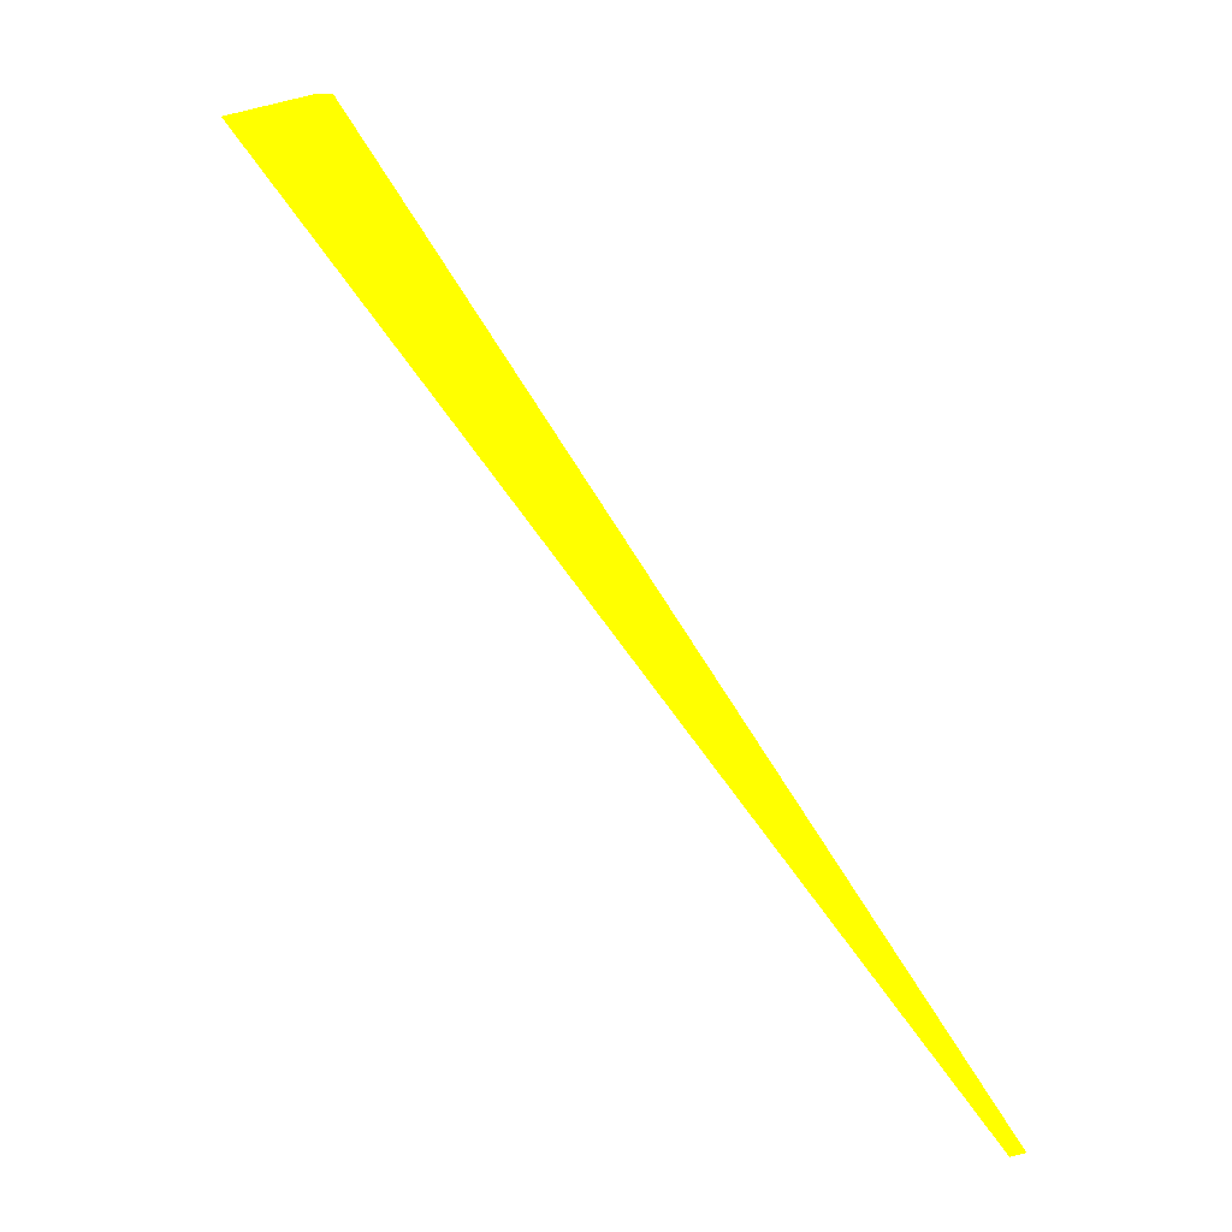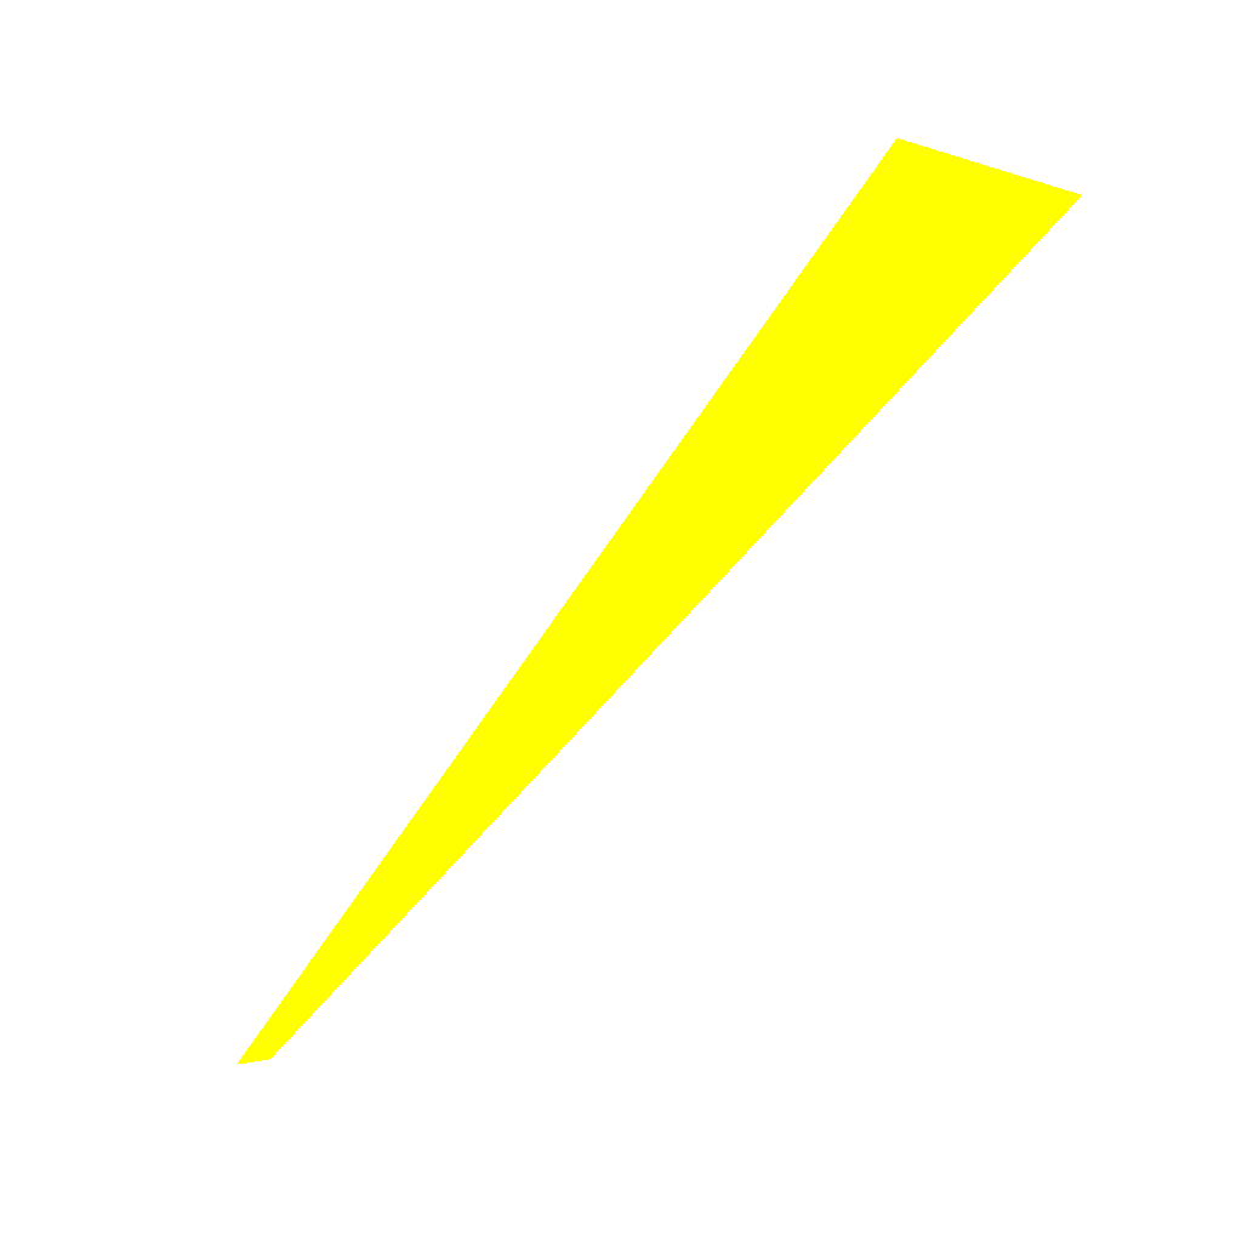
<metadata>
{"format":"obj","ext":"obj","renderer":"f3d","projection":"perspective","resolution":1024,"background":"white","views":[{"elev":2.4,"azim":-19.2,"up":"+Z"},{"elev":33.1,"azim":138.1,"up":"+Z"}]}
</metadata>
<code>
o geometry_0
v 6.125e+05 5.855e+06 656.2 1 1 0
v 6.125e+05 5.855e+06 656.3 1 1 0
v 6.125e+05 5.855e+06 664 1 1 0
v 6.125e+05 5.855e+06 664 1 1 0
v 6.125e+05 5.855e+06 664 1 1 0
f 1 3 4
f 2 5 1
f 1 4 2
f 5 4 3
f 1 5 3
f 2 4 5

</code>
